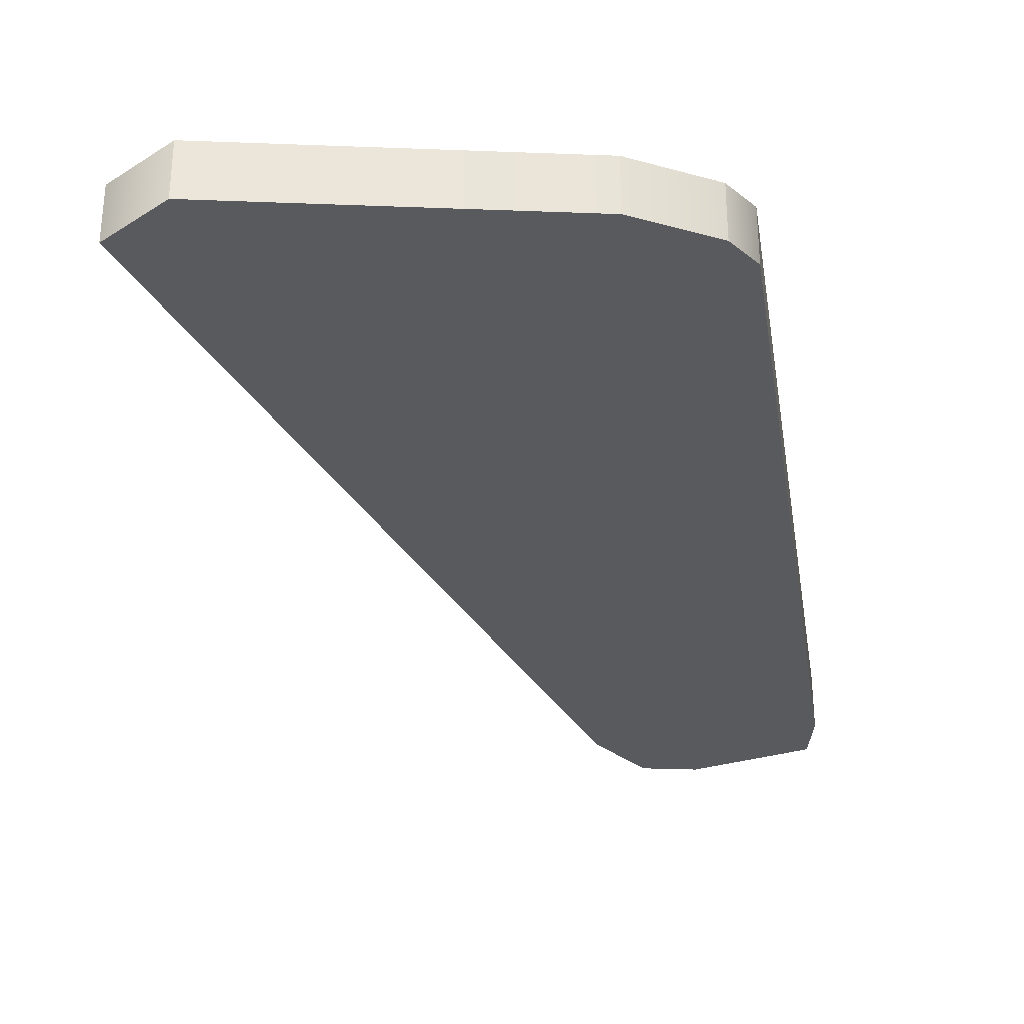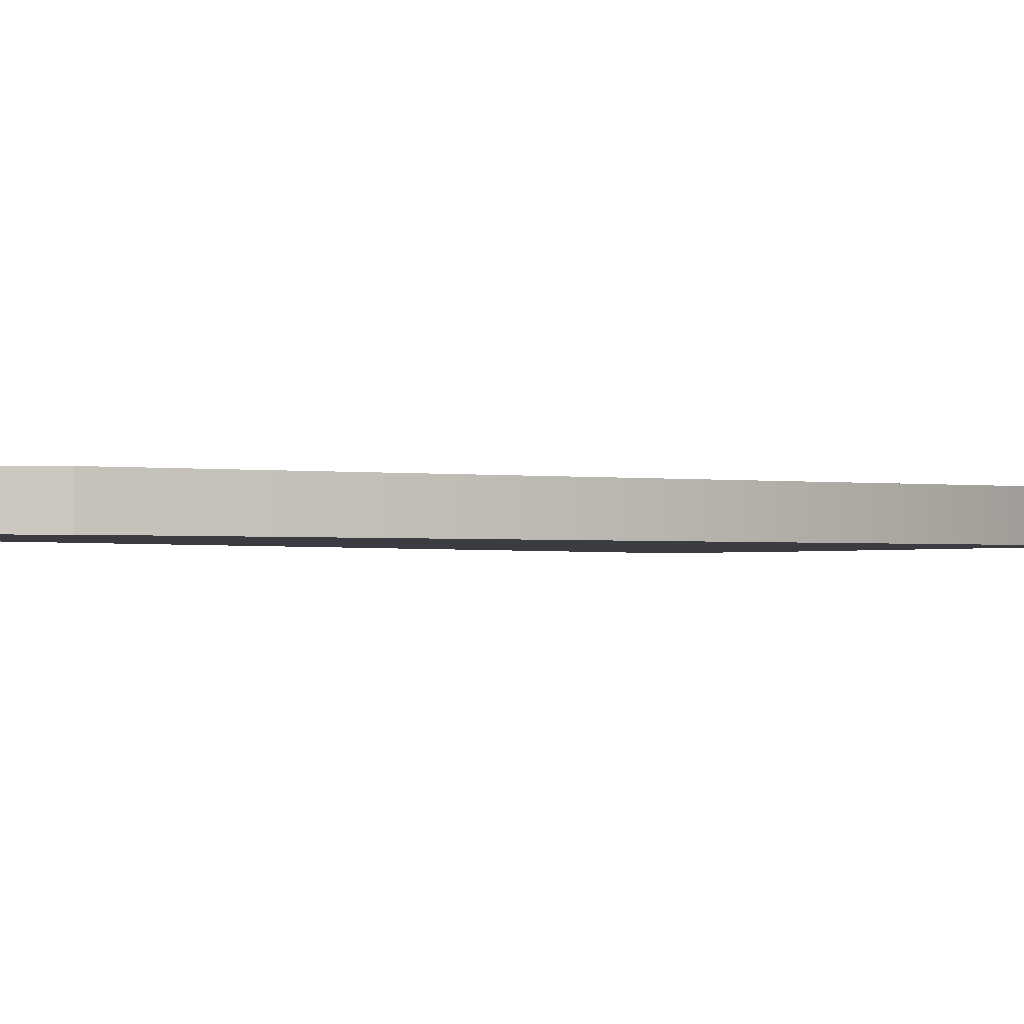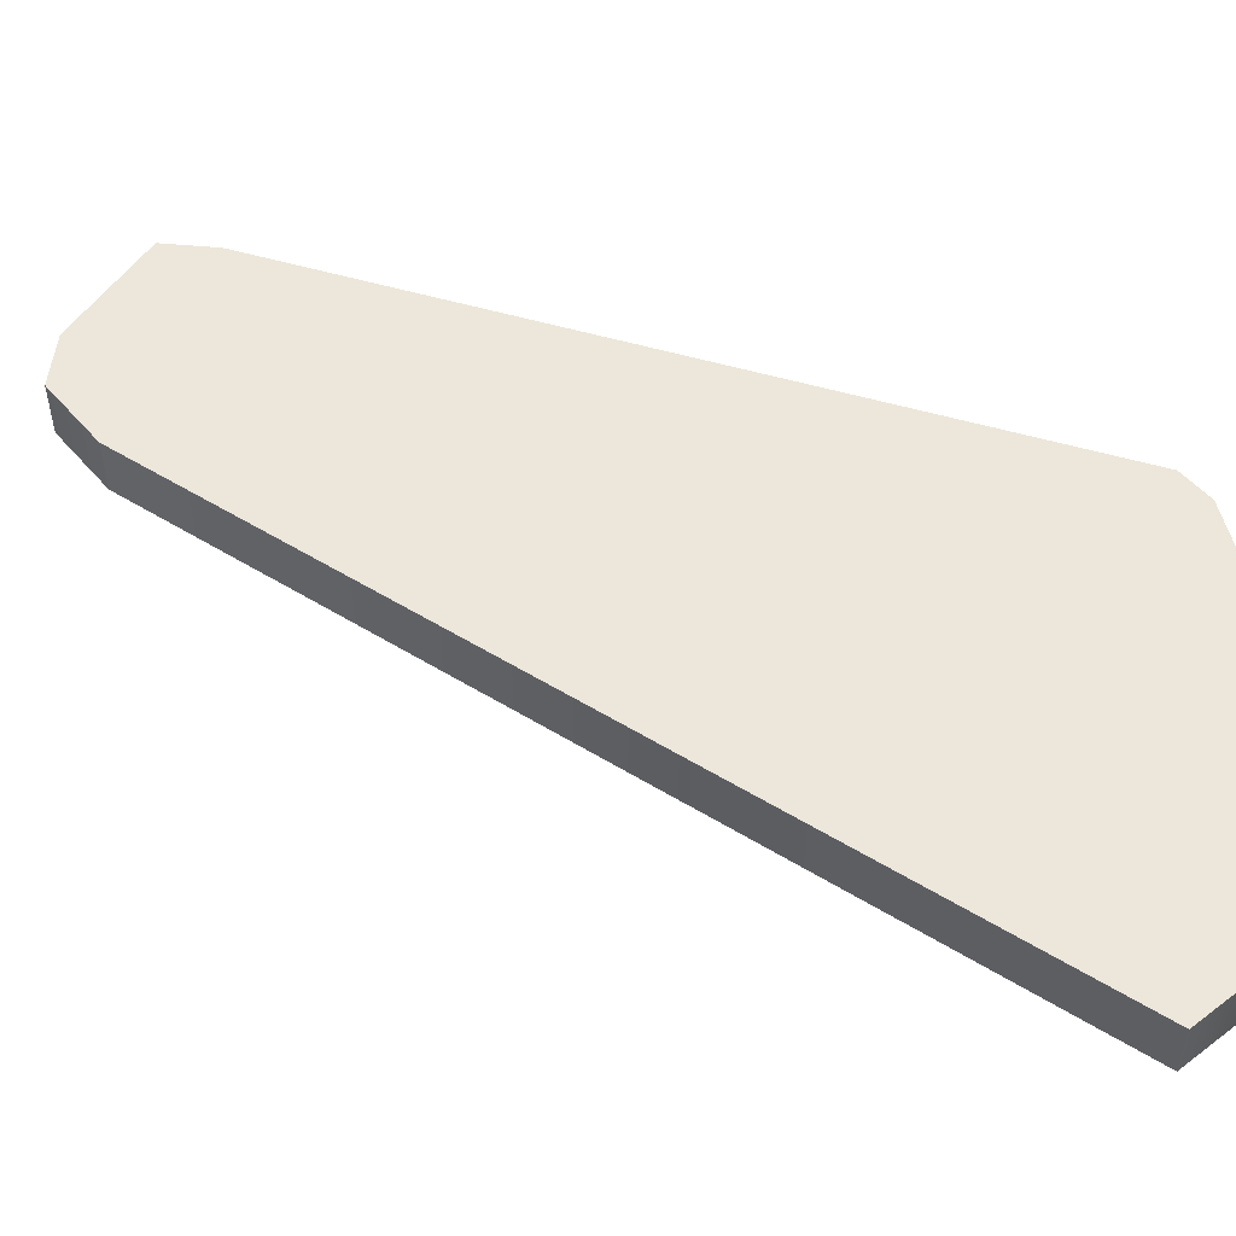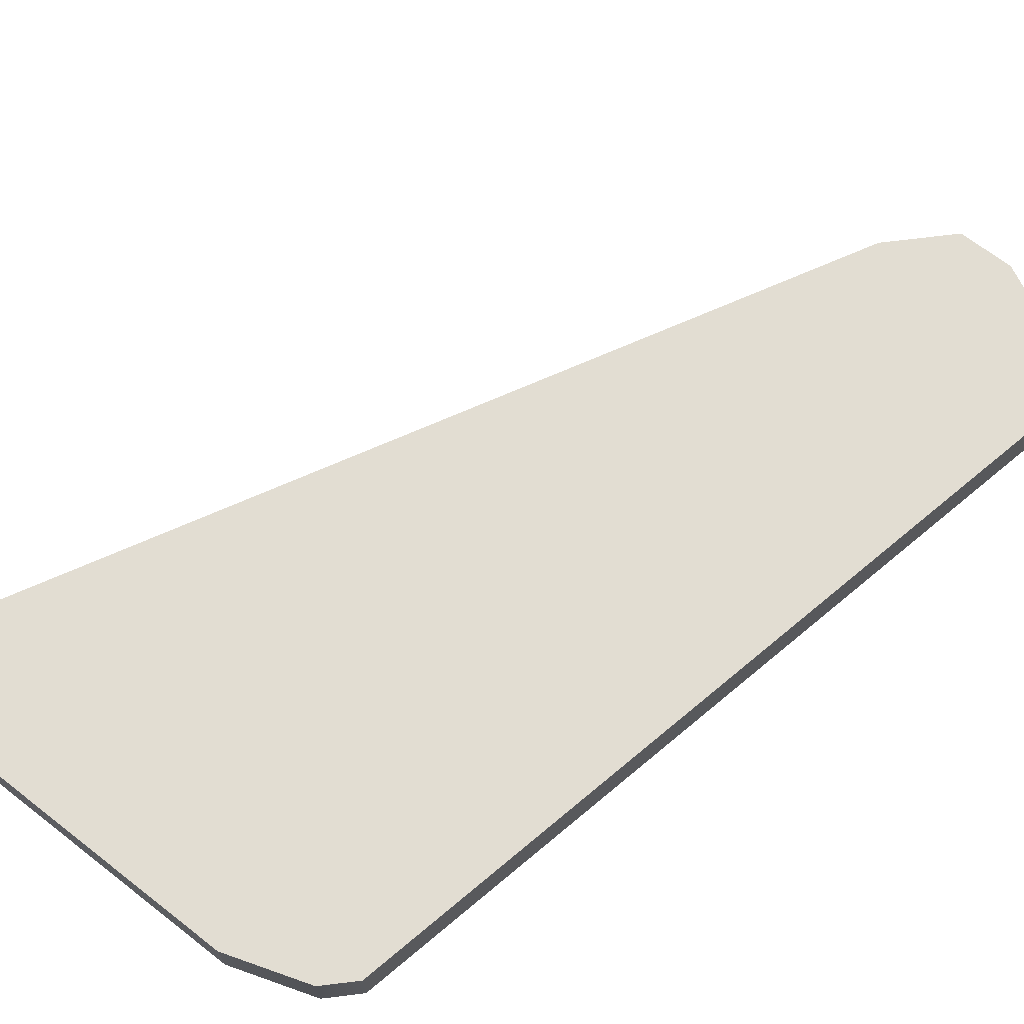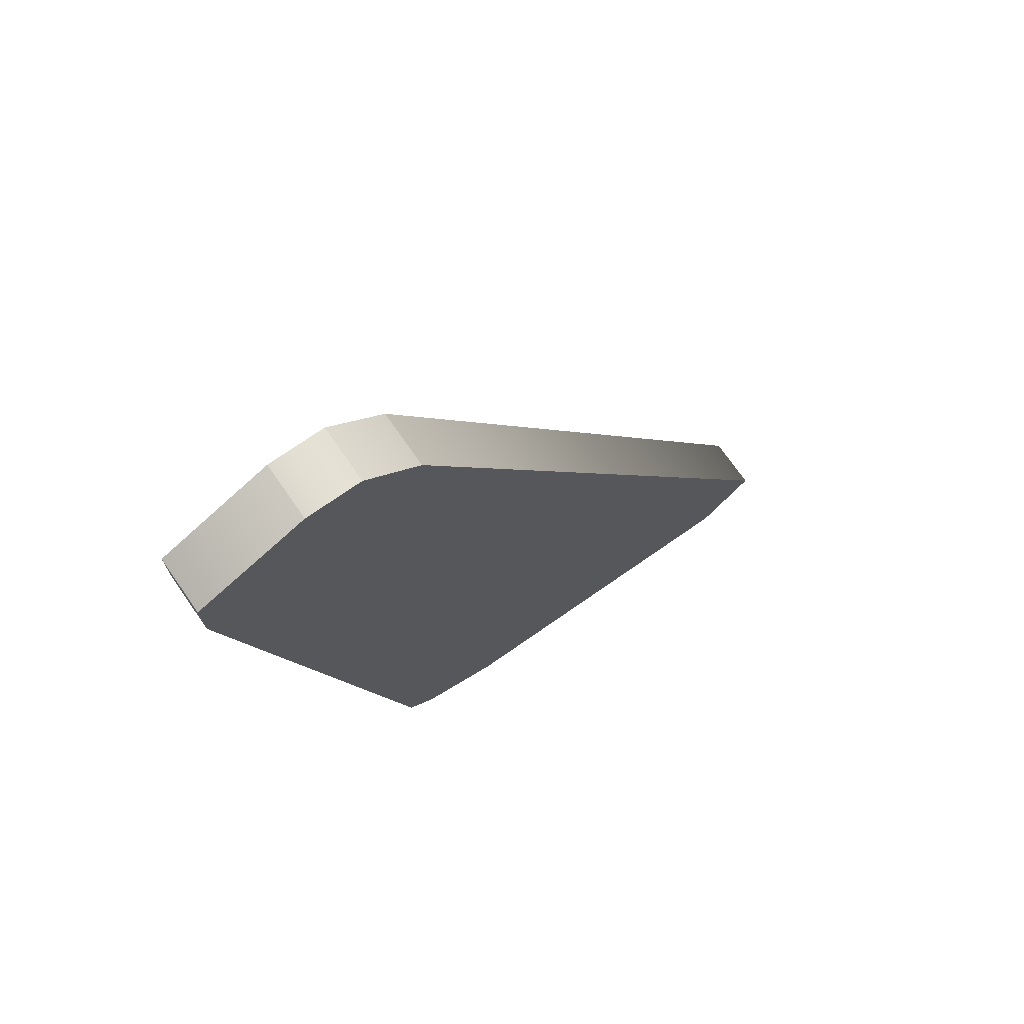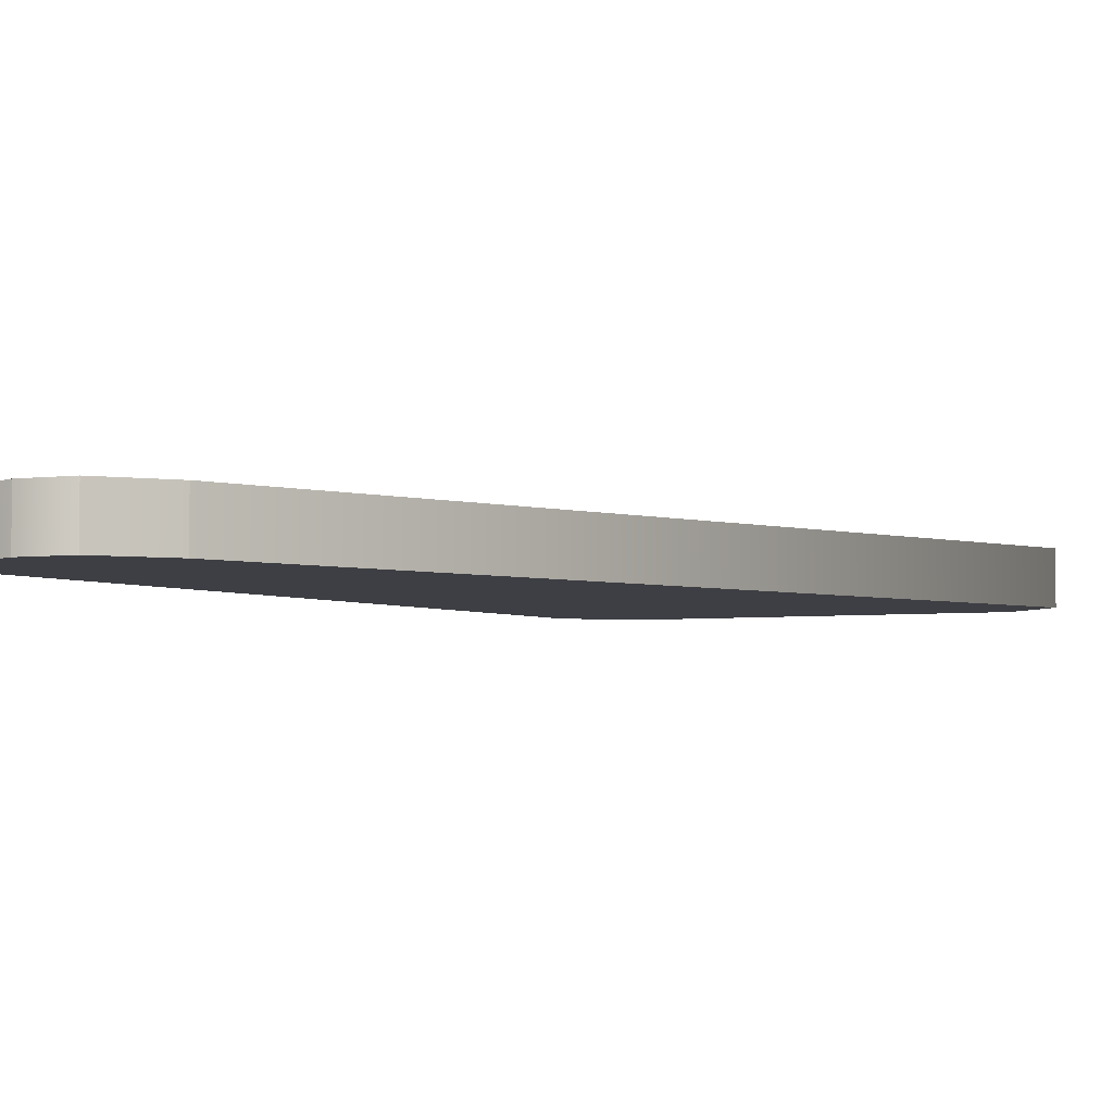
<metadata>
{"format":"obj","ext":"obj","renderer":"f3d","projection":"perspective","resolution":1024,"background":"white","views":[{"elev":-31.4,"azim":-3.1,"up":"+Z"},{"elev":-2.2,"azim":-139.8,"up":"+Z"},{"elev":51.3,"azim":-84.2,"up":"+Z"},{"elev":68.3,"azim":37.9,"up":"+Z"},{"elev":73.0,"azim":145.1,"up":"+Y"},{"elev":-4.4,"azim":-157.9,"up":"+Z"}]}
</metadata>
<code>
v 25 37 0
v 23 38 0
v 25 37 1
v 23 38 0
v 23 38 1
v 25 37 1
v 23 38 0
v 22 38 0
v 23 38 1
v 22 38 0
v 22 38 1
v 23 38 1
v 22 38 0
v 21 37 0
v 22 38 1
v 21 37 0
v 21 37 1
v 22 38 1
v 21 37 0
v 13 22 0
v 21 37 1
v 13 22 0
v 13 22 1
v 21 37 1
v 13 22 0
v 14 21 0
v 13 22 1
v 14 21 0
v 14 21 1
v 13 22 1
v 14 21 0
v 20 21 0
v 14 21 1
v 20 21 0
v 20 21 1
v 14 21 1
v 20 21 0
v 21.5 21.5 0
v 20 21 1
v 21.5 21.5 0
v 21.5 21.5 1
v 20 21 1
v 21.5 21.5 0
v 22 22 0
v 21.5 21.5 1
v 22 22 0
v 22 22 1
v 21.5 21.5 1
v 22 22 0
v 25 36 0
v 22 22 1
v 25 36 0
v 25 36 1
v 22 22 1
v 25 36 0
v 25 37 0
v 25 36 1
v 25 37 0
v 25 37 1
v 25 36 1
v 21 37 1
v 25 36 1
v 25 37 1
v 21 37 1
v 13 22 1
v 25 36 1
v 14 21 1
v 20 21 1
v 21.5 21.5 1
v 21.5 21.5 1
v 13 22 1
v 14 21 1
v 13 22 1
v 22 22 1
v 25 36 1
v 25 37 1
v 22 38 1
v 21 37 1
v 13 22 1
v 21.5 21.5 1
v 22 22 1
v 25 37 1
v 23 38 1
v 22 38 1
v 21 37 0
v 25 37 0
v 25 36 0
v 21 37 0
v 25 36 0
v 13 22 0
v 14 21 0
v 21.5 21.5 0
v 20 21 0
v 21.5 21.5 0
v 14 21 0
v 13 22 0
v 13 22 0
v 25 36 0
v 22 22 0
v 25 37 0
v 21 37 0
v 22 38 0
v 13 22 0
v 22 22 0
v 21.5 21.5 0
v 25 37 0
v 22 38 0
v 23 38 0
f 1 2 3
f 4 5 6
f 7 8 9
f 10 11 12
f 13 14 15
f 16 17 18
f 19 20 21
f 22 23 24
f 25 26 27
f 28 29 30
f 31 32 33
f 34 35 36
f 37 38 39
f 40 41 42
f 43 44 45
f 46 47 48
f 49 50 51
f 52 53 54
f 55 56 57
f 58 59 60
f 61 62 63
f 64 65 66
f 67 68 69
f 70 71 72
f 73 74 75
f 76 77 78
f 79 80 81
f 82 83 84
f 85 86 87
f 88 89 90
f 91 92 93
f 94 95 96
f 97 98 99
f 100 101 102
f 103 104 105
f 106 107 108

</code>
